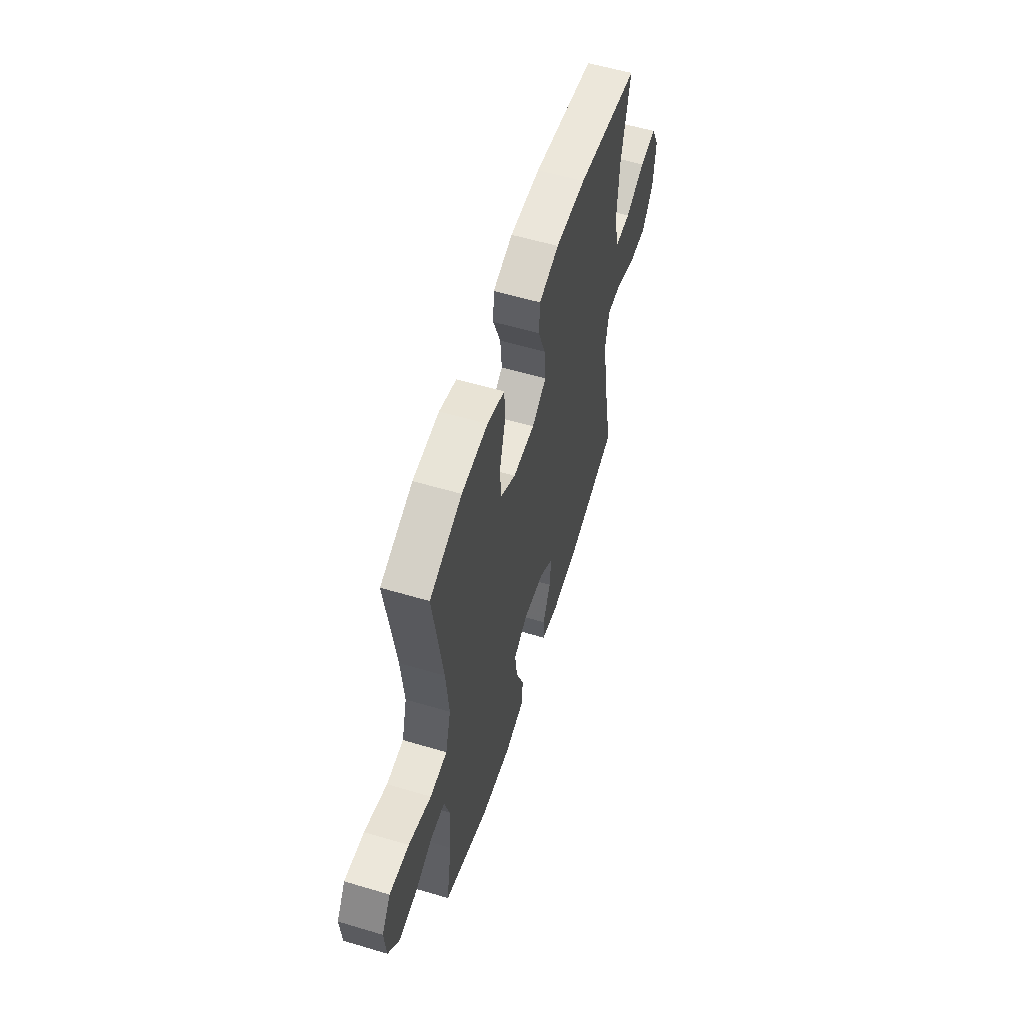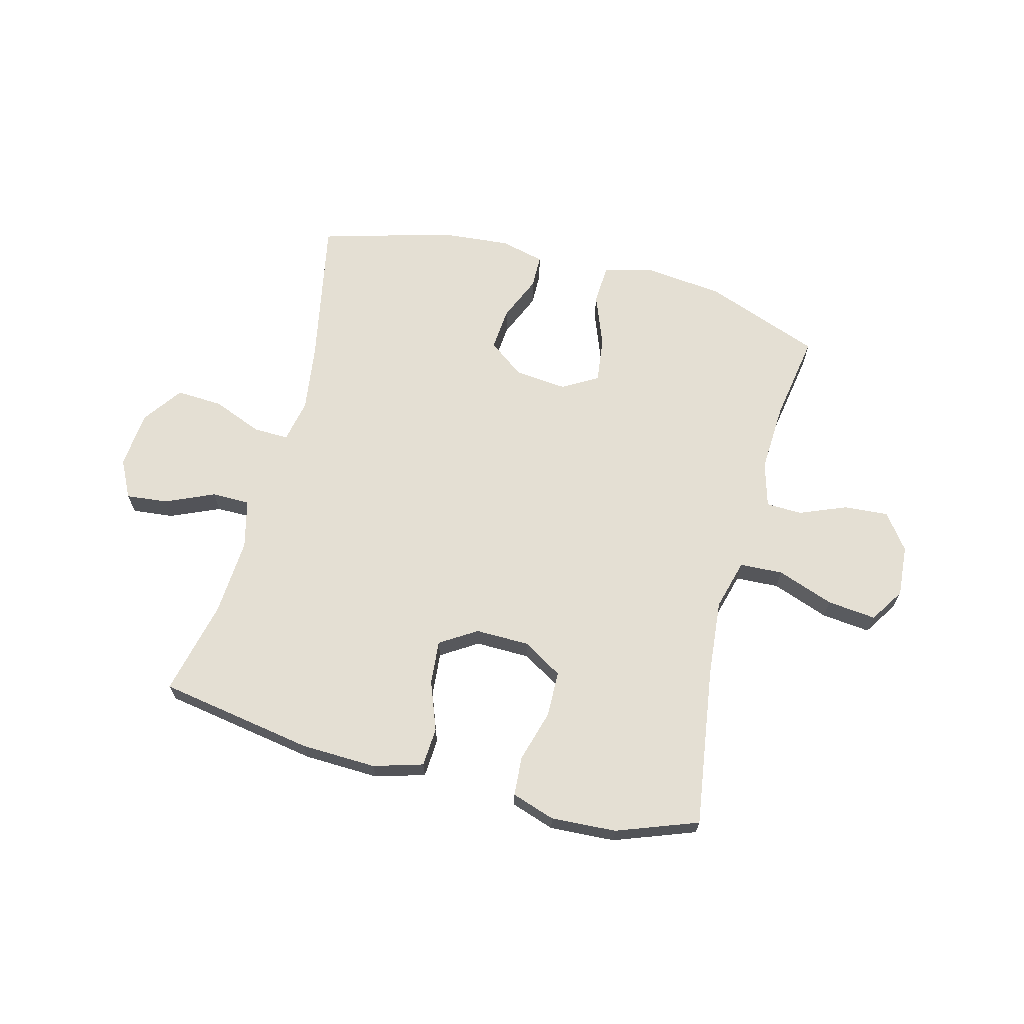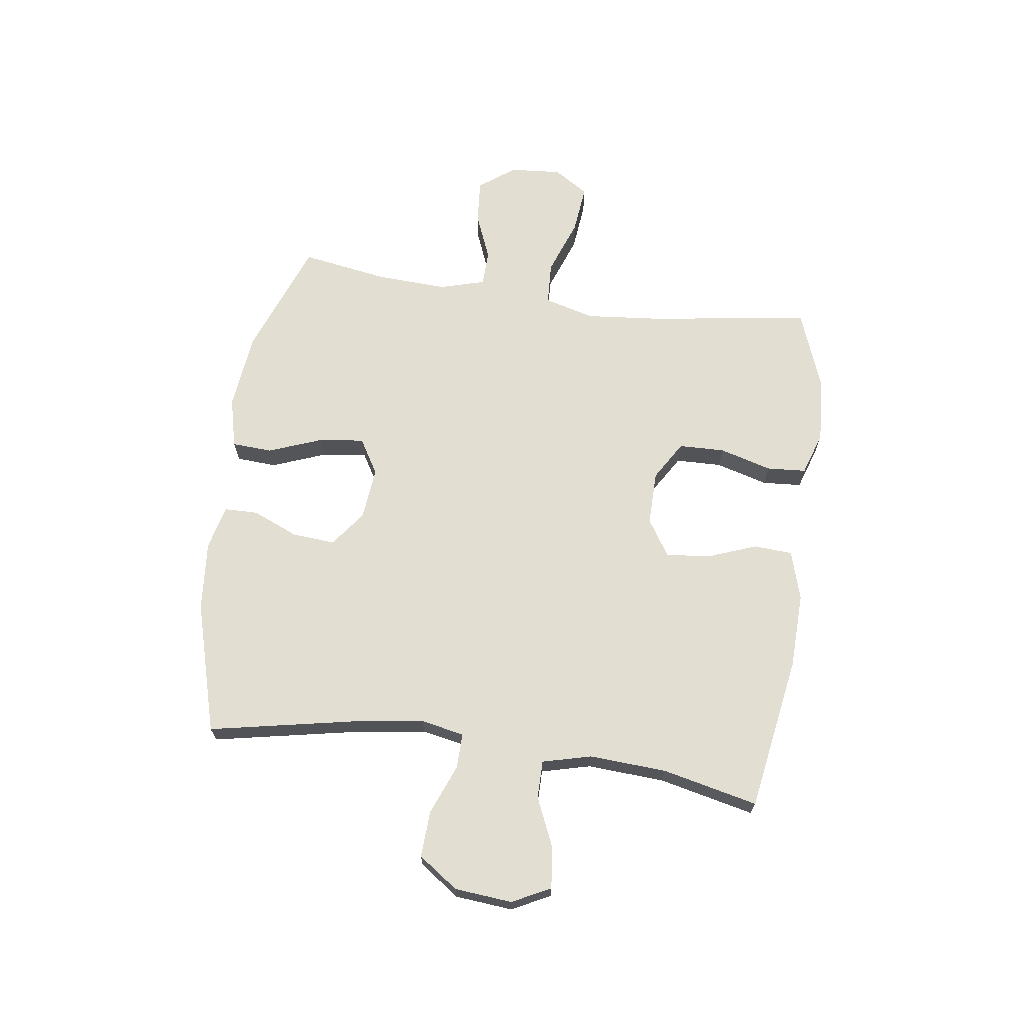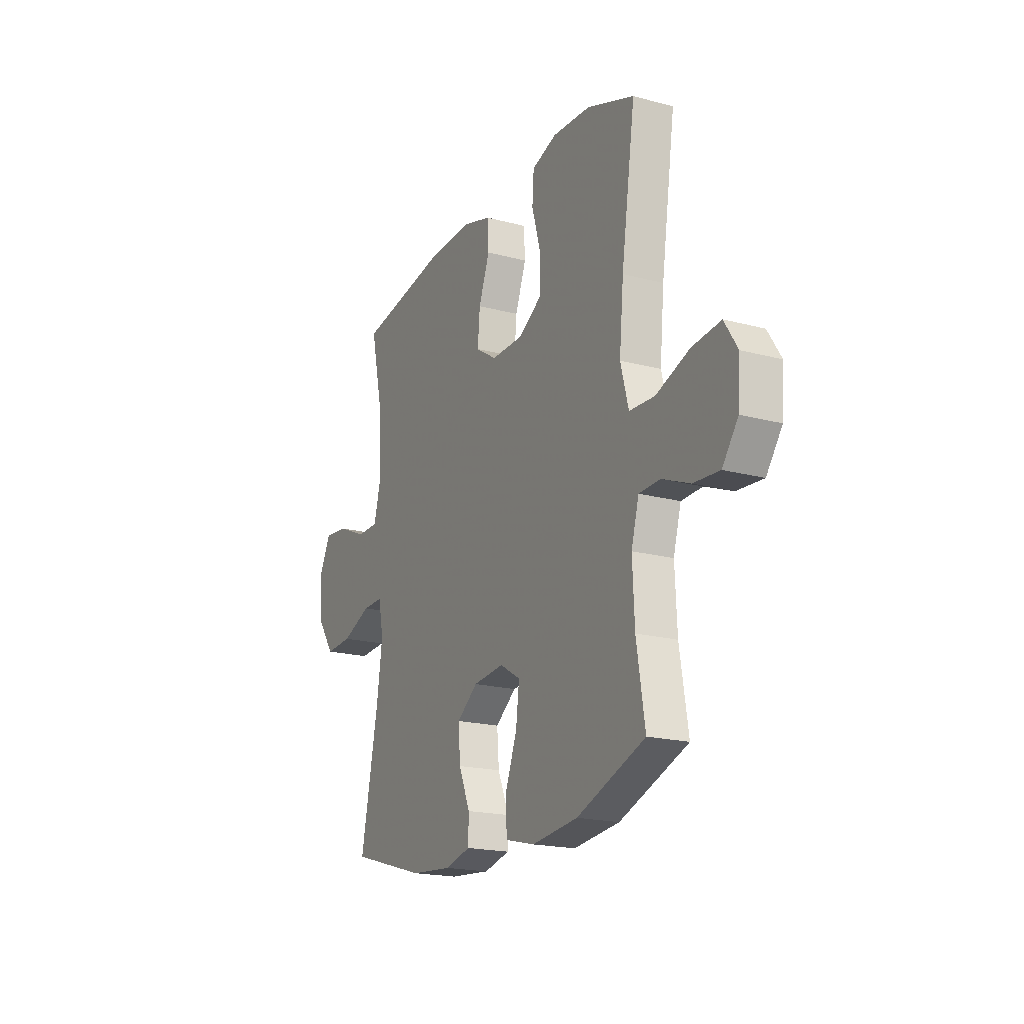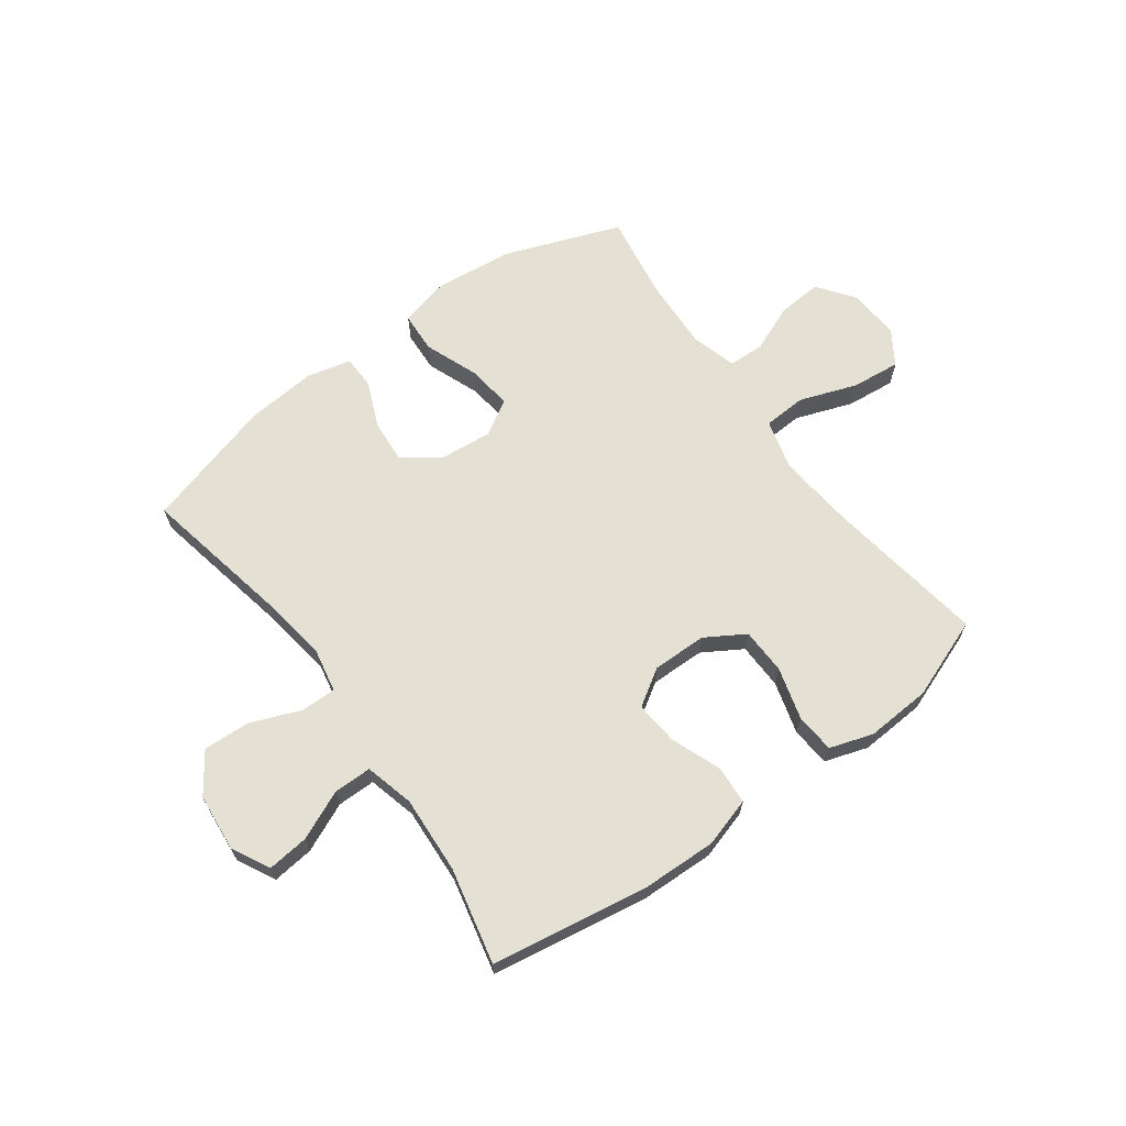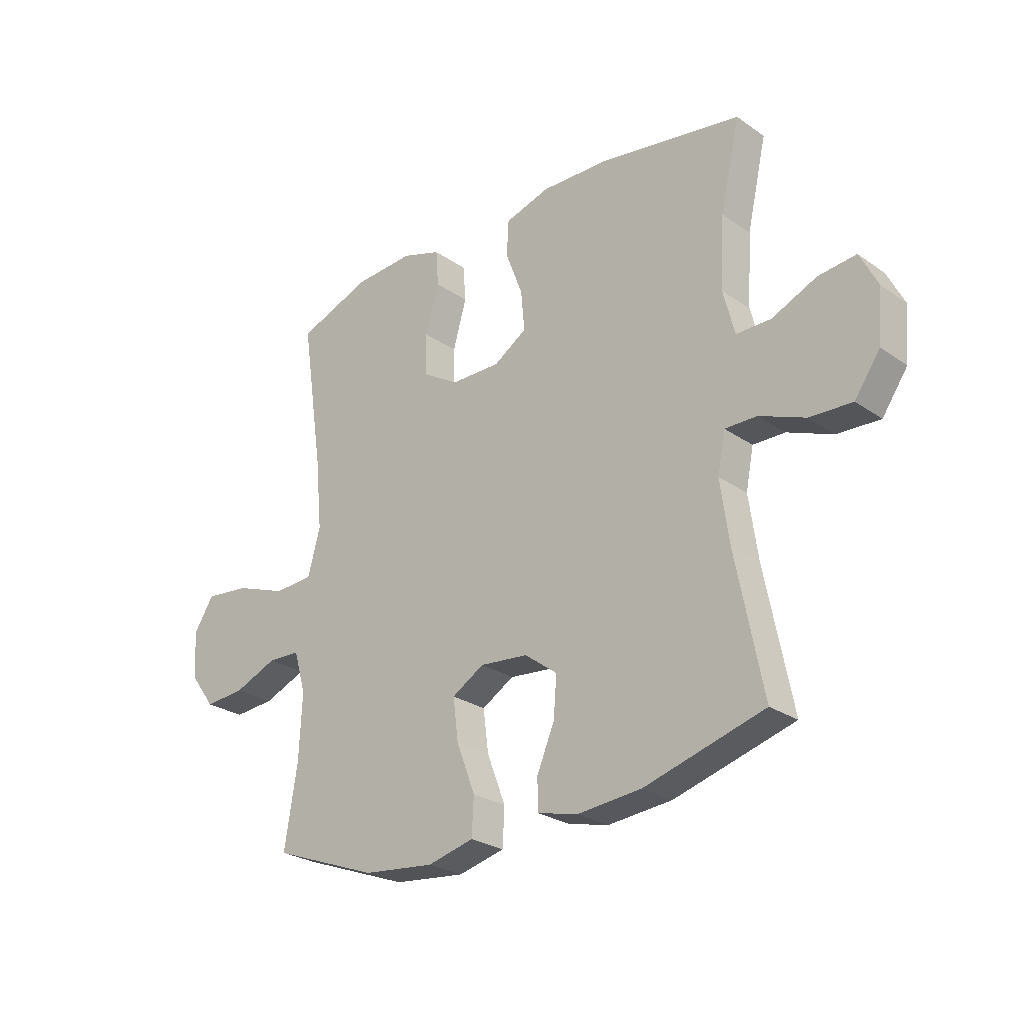
<metadata>
{"format":"obj","ext":"obj","renderer":"f3d","projection":"perspective","resolution":1024,"background":"white","views":[{"elev":57.3,"azim":107.2,"up":"+Z"},{"elev":66.4,"azim":14.8,"up":"+Y"},{"elev":67.6,"azim":-82.0,"up":"+Y"},{"elev":-19.3,"azim":63.4,"up":"+Z"},{"elev":65.9,"azim":-36.2,"up":"+Y"},{"elev":-26.0,"azim":-137.5,"up":"+Z"}]}
</metadata>
<code>
v -0.5 0.07 -0.5
v -0.448 0.07 -0.238
v -0.431 0.07 -0.118
v -0.446 0.07 -0.042
v -0.508 0.07 -0.043
v -0.596 0.07 -0.078
v -0.678 0.07 -0.082
v -0.727 0.07 -0.012
v -0.736 0.07 0.089
v -0.702 0.07 0.156
v -0.629 0.07 0.148
v -0.543 0.07 0.11
v -0.476 0.07 0.11
v -0.454 0.07 0.196
v -0.462 0.07 0.332
v -0.5 0.07 0.5
v -0.227 0.07 0.545
v -0.094 0.07 0.549
v -0.007 0.07 0.523
v -0.003 0.07 0.455
v -0.036 0.07 0.368
v -0.043 0.07 0.291
v 0.021 0.07 0.25
v 0.117 0.07 0.251
v 0.186 0.07 0.293
v 0.188 0.07 0.374
v 0.162 0.07 0.466
v 0.167 0.07 0.535
v 0.243 0.07 0.56
v 0.358 0.07 0.553
v 0.5 0.07 0.5
v 0.458 0.07 0.219
v 0.445 0.07 0.083
v 0.469 0.07 -0.006
v 0.545 0.07 -0.01
v 0.645 0.07 0.026
v 0.731 0.07 0.035
v 0.77 0.07 -0.026
v 0.763 0.07 -0.117
v 0.716 0.07 -0.18
v 0.638 0.07 -0.174
v 0.555 0.07 -0.14
v 0.492 0.07 -0.142
v 0.469 0.07 -0.222
v 0.475 0.07 -0.346
v 0.5 0.07 -0.5
v 0.296 0.07 -0.576
v 0.158 0.07 -0.591
v 0.069 0.07 -0.569
v 0.065 0.07 -0.498
v 0.101 0.07 -0.404
v 0.111 0.07 -0.324
v 0.049 0.07 -0.287
v -0.044 0.07 -0.296
v -0.107 0.07 -0.343
v -0.101 0.07 -0.419
v -0.067 0.07 -0.499
v -0.068 0.07 -0.558
v -0.146 0.07 -0.577
v -0.269 0.07 -0.566
v -0.5 0 -0.5
v -0.448 0 -0.238
v -0.431 0 -0.118
v -0.446 0 -0.042
v -0.508 0 -0.043
v -0.596 0 -0.078
v -0.678 0 -0.082
v -0.727 0 -0.012
v -0.736 0 0.089
v -0.702 0 0.156
v -0.629 0 0.148
v -0.543 0 0.11
v -0.476 0 0.11
v -0.454 0 0.196
v -0.462 0 0.332
v -0.5 0 0.5
v -0.227 0 0.545
v -0.094 0 0.549
v -0.007 0 0.523
v -0.003 0 0.455
v -0.036 0 0.368
v -0.043 0 0.291
v 0.021 0 0.25
v 0.117 0 0.251
v 0.186 0 0.293
v 0.188 0 0.374
v 0.162 0 0.466
v 0.167 0 0.535
v 0.243 0 0.56
v 0.358 0 0.553
v 0.5 0 0.5
v 0.458 0 0.219
v 0.445 0 0.083
v 0.469 0 -0.006
v 0.545 0 -0.01
v 0.645 0 0.026
v 0.731 0 0.035
v 0.77 0 -0.026
v 0.763 0 -0.117
v 0.716 0 -0.18
v 0.638 0 -0.174
v 0.555 0 -0.14
v 0.492 0 -0.142
v 0.469 0 -0.222
v 0.475 0 -0.346
v 0.5 0 -0.5
v 0.296 0 -0.576
v 0.158 0 -0.591
v 0.069 0 -0.569
v 0.065 0 -0.498
v 0.101 0 -0.404
v 0.111 0 -0.324
v 0.049 0 -0.287
v -0.044 0 -0.296
v -0.107 0 -0.343
v -0.101 0 -0.419
v -0.067 0 -0.499
v -0.068 0 -0.558
v -0.146 0 -0.577
v -0.269 0 -0.566
f 60 1 2
f 59 60 2
f 58 59 2
f 57 58 2
f 56 57 2
f 55 56 2 3
f 54 55 3 4
f 53 54 4
f 49 50 51
f 48 49 51
f 47 48 51
f 46 47 51
f 45 46 51
f 44 45 51 52
f 43 44 52 53
f 40 41 42
f 39 40 42
f 38 39 42
f 37 38 42
f 36 37 42
f 35 36 42
f 34 35 42 43
f 43 53 4
f 34 43 4
f 33 34 4
f 30 31 32
f 29 30 32
f 28 29 32
f 27 28 32
f 26 27 32
f 25 26 32 33
f 19 20 21
f 18 19 21
f 17 18 21
f 16 17 21
f 15 16 21
f 14 15 21 22
f 13 14 22 23
f 10 11 12
f 9 10 12
f 8 9 12
f 7 8 12
f 6 7 12
f 5 6 12
f 5 12 13
f 13 23 24
f 5 13 24
f 4 5 24
f 24 25 33
f 4 24 33
f 62 61 120
f 62 120 119
f 62 119 118
f 62 118 117
f 62 117 116
f 63 62 116 115
f 64 63 115 114
f 64 114 113
f 111 110 109
f 111 109 108
f 111 108 107
f 111 107 106
f 111 106 105
f 112 111 105 104
f 113 112 104 103
f 102 101 100
f 102 100 99
f 102 99 98
f 102 98 97
f 102 97 96
f 102 96 95
f 103 102 95 94
f 64 113 103
f 64 103 94
f 64 94 93
f 92 91 90
f 92 90 89
f 92 89 88
f 92 88 87
f 92 87 86
f 93 92 86 85
f 81 80 79
f 81 79 78
f 81 78 77
f 81 77 76
f 81 76 75
f 82 81 75 74
f 83 82 74 73
f 72 71 70
f 72 70 69
f 72 69 68
f 72 68 67
f 72 67 66
f 72 66 65
f 73 72 65
f 84 83 73
f 84 73 65
f 84 65 64
f 93 85 84
f 93 84 64
f 1 61 62 2
f 2 62 63 3
f 3 63 64 4
f 4 64 65 5
f 5 65 66 6
f 6 66 67 7
f 7 67 68 8
f 8 68 69 9
f 9 69 70 10
f 10 70 71 11
f 11 71 72 12
f 12 72 73 13
f 13 73 74 14
f 14 74 75 15
f 15 75 76 16
f 16 76 77 17
f 17 77 78 18
f 18 78 79 19
f 19 79 80 20
f 20 80 81 21
f 21 81 82 22
f 22 82 83 23
f 23 83 84 24
f 24 84 85 25
f 25 85 86 26
f 26 86 87 27
f 27 87 88 28
f 28 88 89 29
f 29 89 90 30
f 30 90 91 31
f 31 91 92 32
f 32 92 93 33
f 33 93 94 34
f 34 94 95 35
f 35 95 96 36
f 36 96 97 37
f 37 97 98 38
f 38 98 99 39
f 39 99 100 40
f 40 100 101 41
f 41 101 102 42
f 42 102 103 43
f 43 103 104 44
f 44 104 105 45
f 45 105 106 46
f 46 106 107 47
f 47 107 108 48
f 48 108 109 49
f 49 109 110 50
f 50 110 111 51
f 51 111 112 52
f 52 112 113 53
f 53 113 114 54
f 54 114 115 55
f 55 115 116 56
f 56 116 117 57
f 57 117 118 58
f 58 118 119 59
f 59 119 120 60
f 60 120 61 1

</code>
